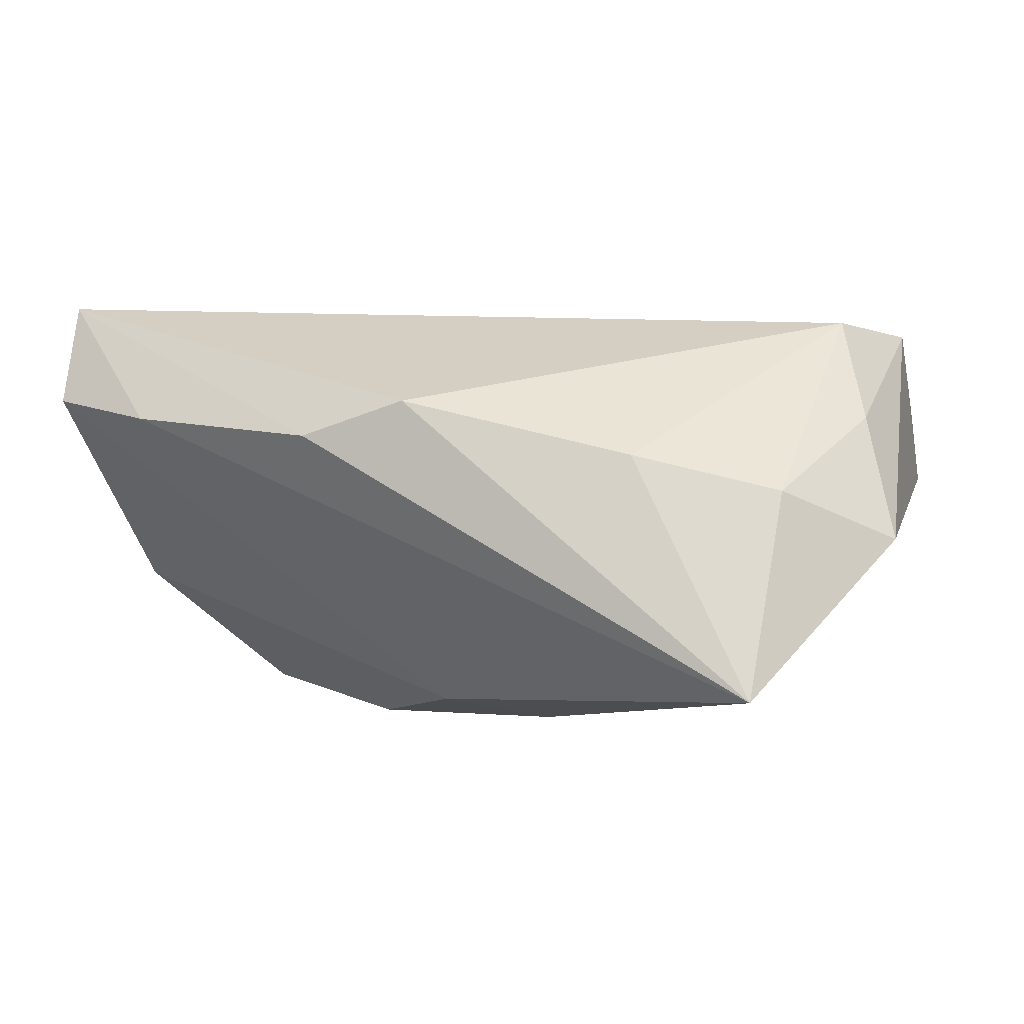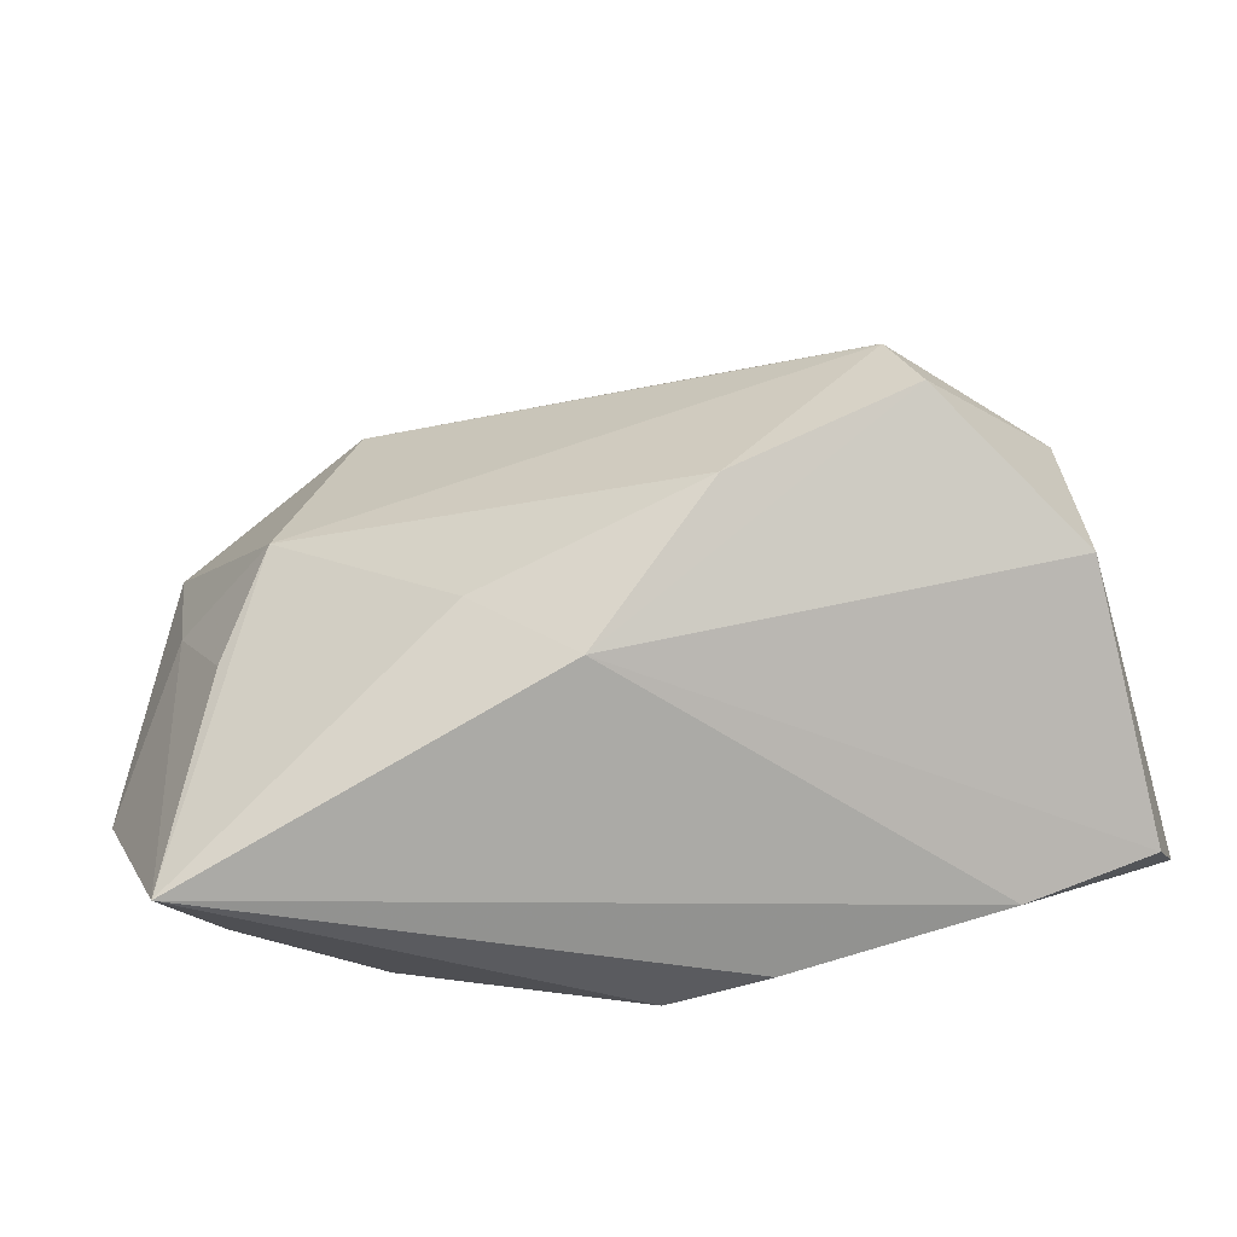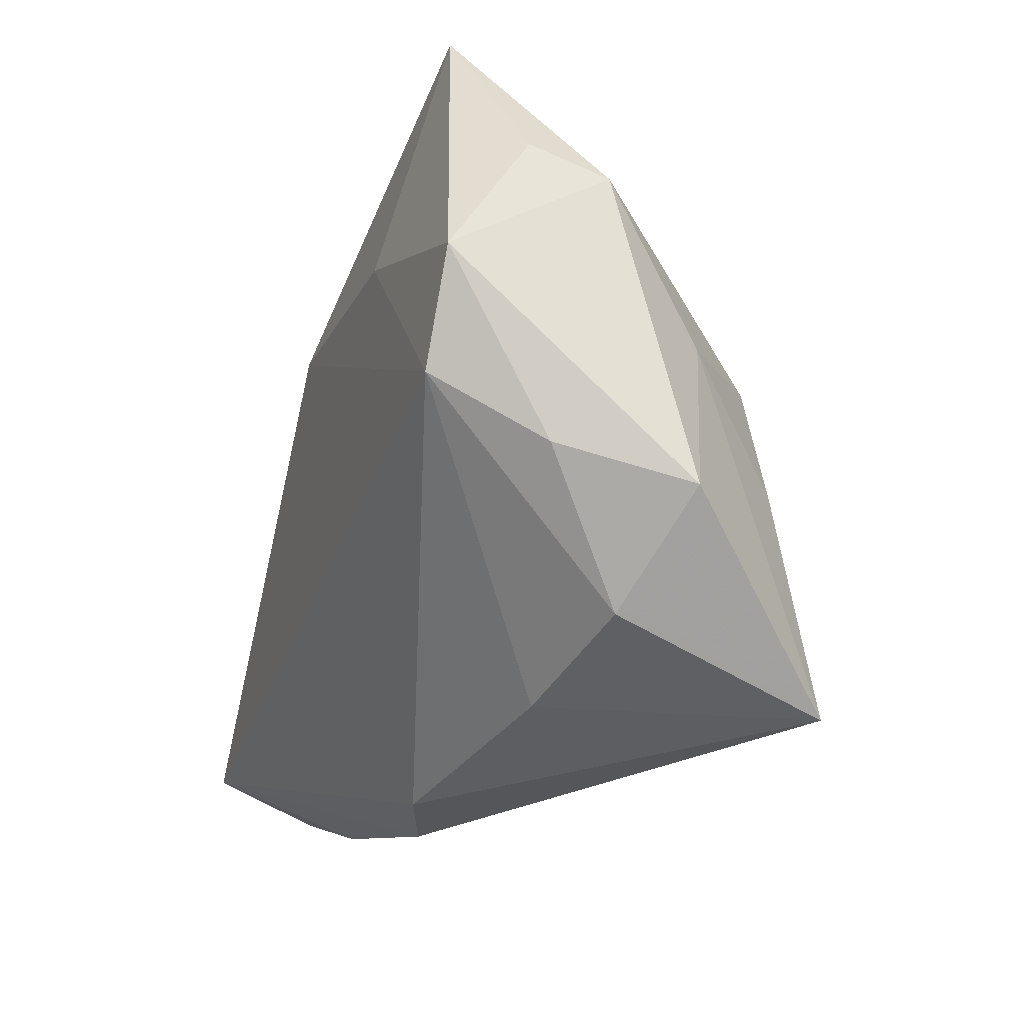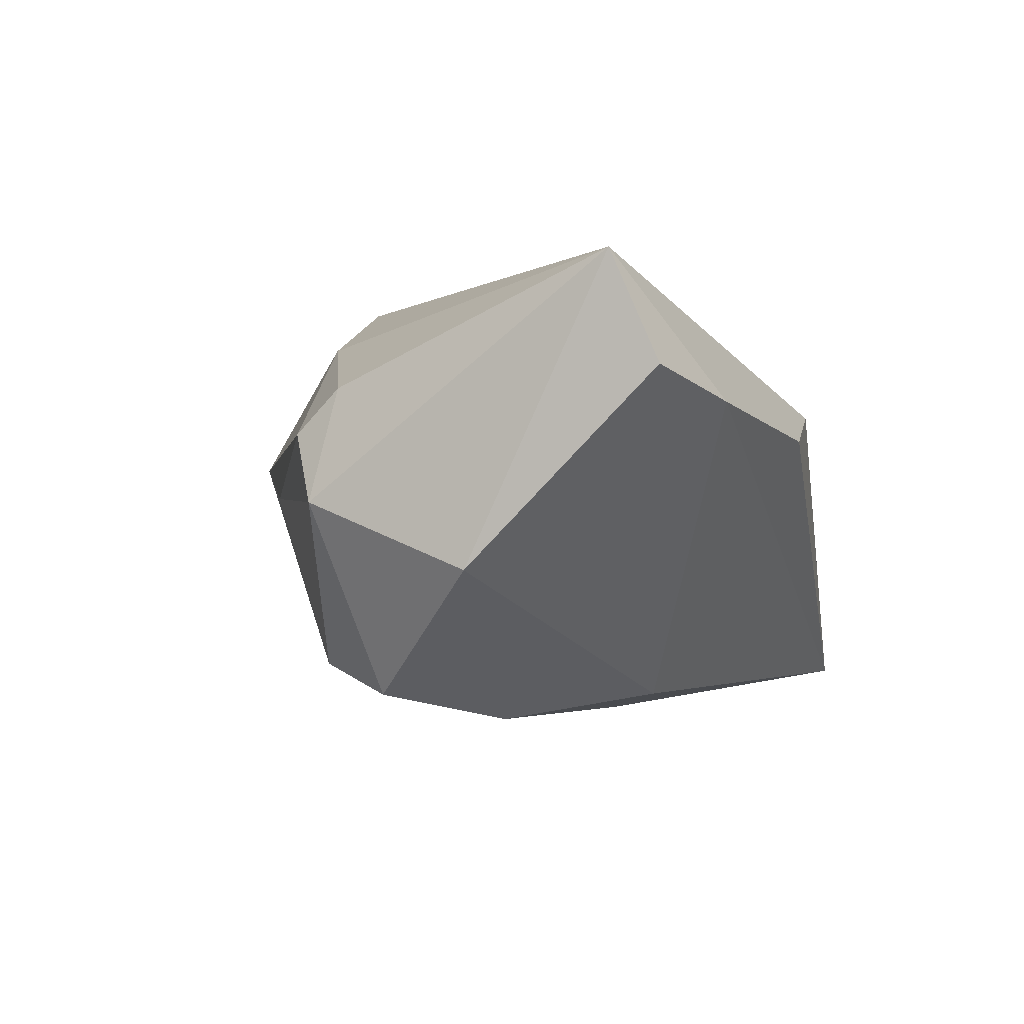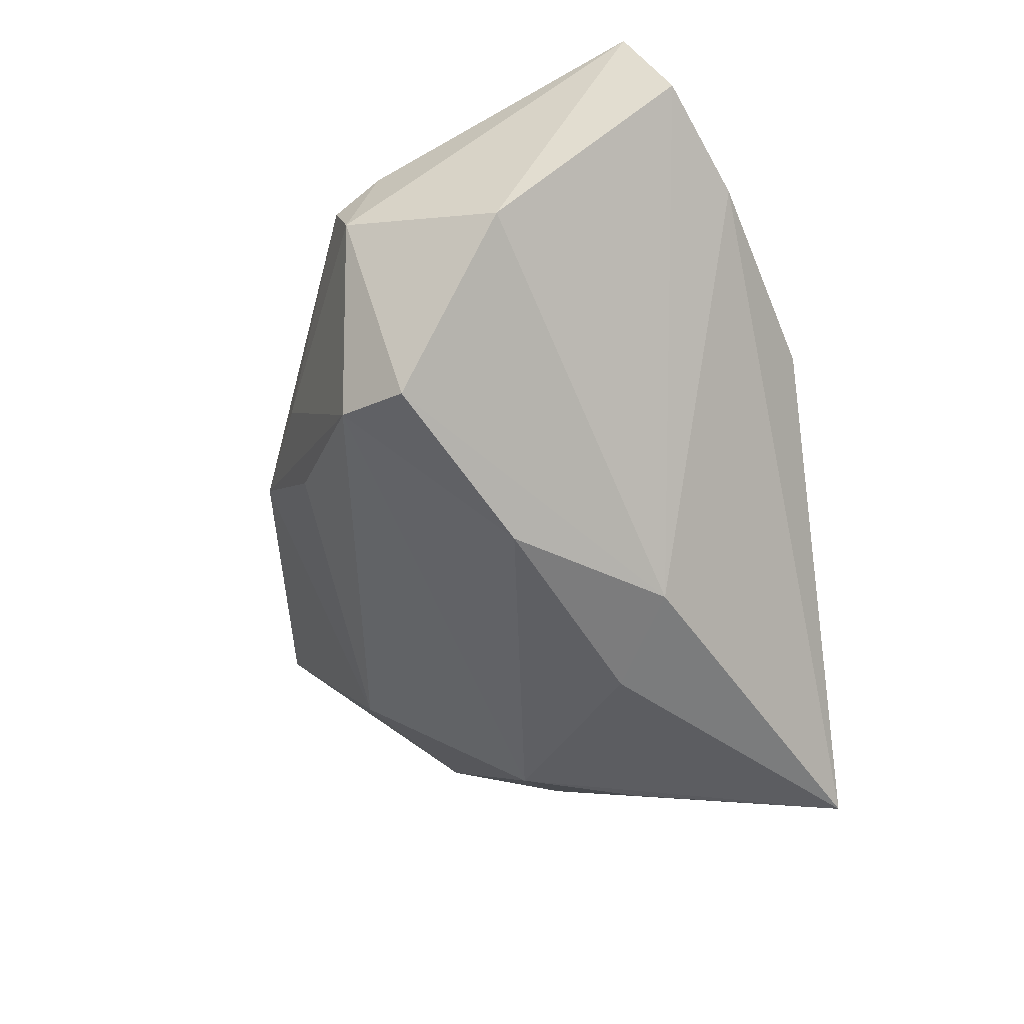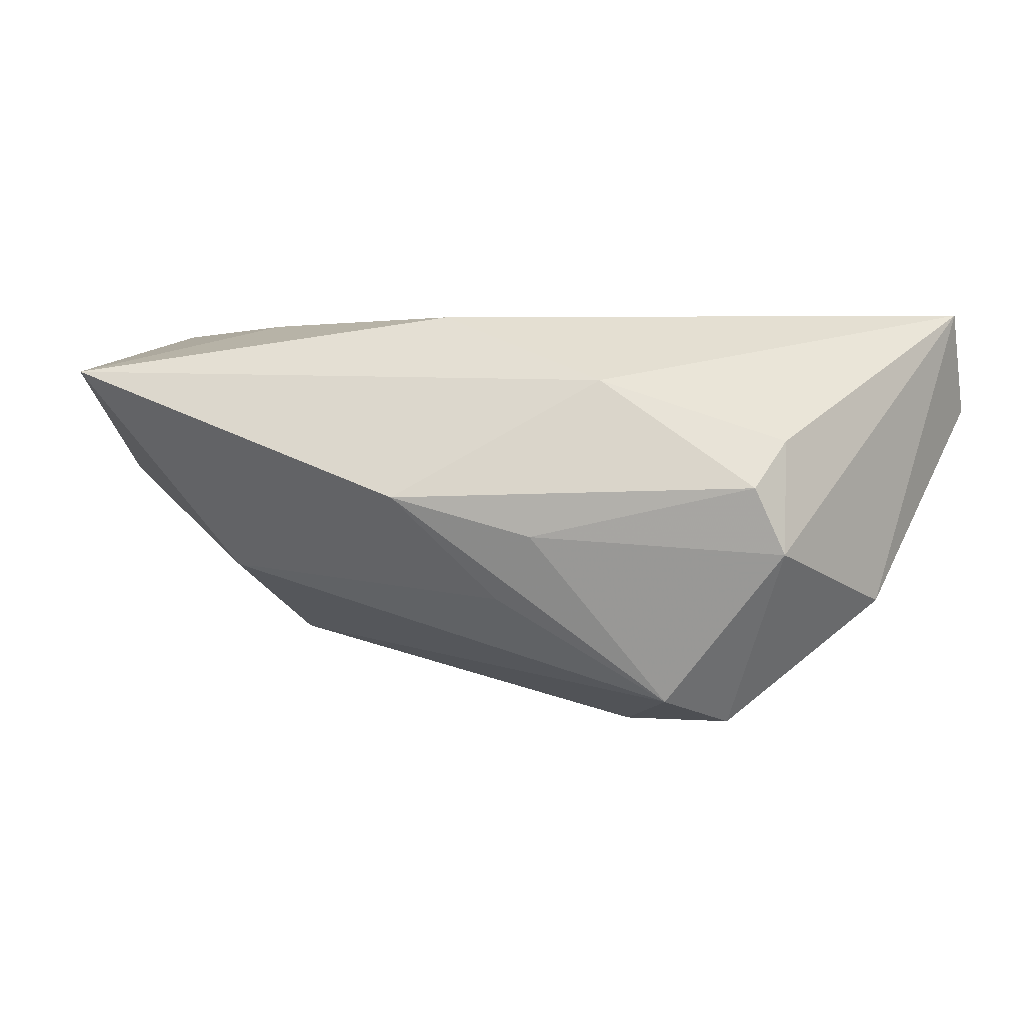
<metadata>
{"format":"obj","ext":"obj","renderer":"f3d","projection":"perspective","resolution":1024,"background":"white","views":[{"elev":-1.8,"azim":16.8,"up":"+Z"},{"elev":-32.8,"azim":-166.0,"up":"+Y"},{"elev":-25.3,"azim":73.4,"up":"+Y"},{"elev":-1.9,"azim":-78.1,"up":"+Z"},{"elev":-52.0,"azim":-82.1,"up":"+Z"},{"elev":7.4,"azim":-147.4,"up":"+Z"}]}
</metadata>
<code>
v -0.03606 0.0203 -0.02294
v 0.03798 -0.03692 -0.02649
v 0.035 -0.008581 -0.02299
v -0.02281 0.03123 -0.001715
v 0.006229 -0.009247 -0.0305
v 0.04507 0.003671 -0.01076
v -0.05805 -0.01872 0.02468
v -0.004423 -0.03692 0.009279
v -0.02733 0.02195 0.01727
v -0.02005 0.001247 -0.03066
v 0.04034 -0.02806 -0.001821
v 0.0515 0.02036 0.001697
v -0.006739 0.03814 0.00286
v 0.02519 0.02007 0.02274
v 0.02313 -0.03309 0.00246
v 0.03906 0.04477 0.01732
v -0.01704 0.0299 -0.01024
v -0.0573 -0.02433 0.01156
v -0.05498 -0.001443 -0.01136
v 0.0503 0.02414 0.01079
v -0.05124 0.01825 -0.003318
v -0.04275 -0.03024 0.008429
v 0.04831 -0.01231 0.007908
v -0.01739 -0.03692 0.005287
v -0.04064 0.01203 -0.02646
v 0.02578 0.02887 -0.009446
v -0.04829 0.02063 0.004911
v -0.04968 0.01516 0.01024
v -0.005658 -0.0163 -0.0279
v -0.004762 0.02276 0.02468
v 0.04425 -0.003655 0.02091
v 0.05063 0.009168 0.02023
v 0.05244 -0.0172 -0.00742
v 0.03087 0.006771 -0.02199
f 1 34 10
f 12 32 33
f 13 9 16
f 34 1 26
f 16 12 26
f 26 12 34
f 26 13 16
f 29 2 22
f 22 18 29
f 3 2 34
f 10 34 5
f 34 2 5
f 5 29 10
f 2 29 5
f 33 32 23
f 23 32 31
f 31 32 14
f 14 32 16
f 21 1 25
f 25 1 10
f 10 29 25
f 7 18 22
f 9 28 7
f 7 28 21
f 16 32 20
f 20 12 16
f 32 12 20
f 4 1 21
f 4 13 1
f 1 13 17
f 17 26 1
f 13 26 17
f 22 2 24
f 24 7 22
f 34 12 6
f 6 3 34
f 6 12 33
f 33 2 6
f 2 3 6
f 19 29 18
f 19 25 29
f 21 25 19
f 19 7 21
f 18 7 19
f 21 28 27
f 27 4 21
f 13 4 27
f 9 13 27
f 27 28 9
f 31 14 30
f 30 7 31
f 30 14 16
f 9 7 30
f 16 9 30
f 11 23 31
f 31 15 11
f 33 23 11
f 11 2 33
f 11 15 2
f 8 24 2
f 2 15 8
f 7 24 8
f 31 7 8
f 8 15 31

</code>
